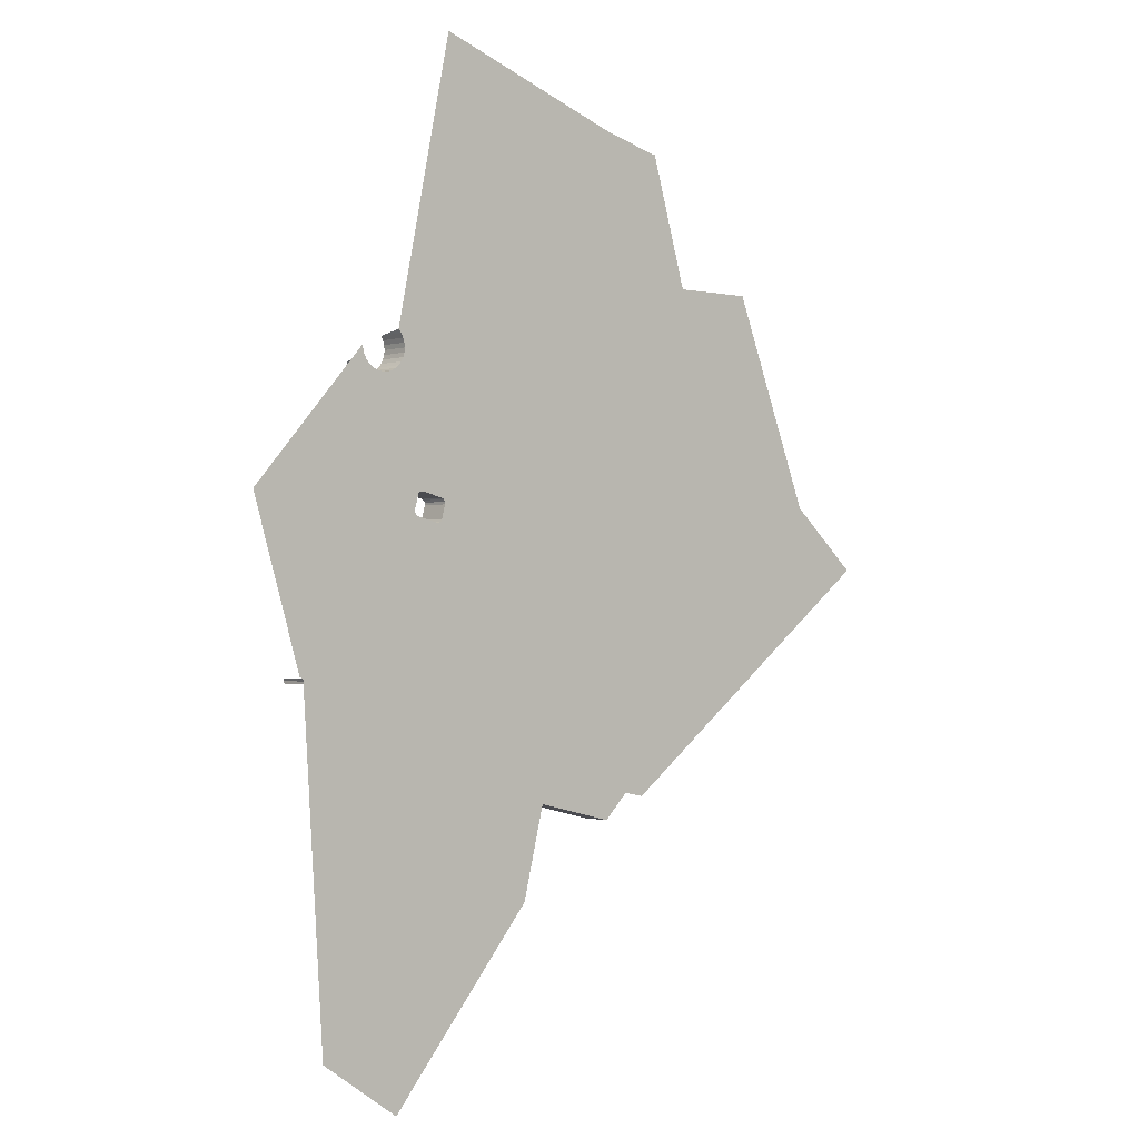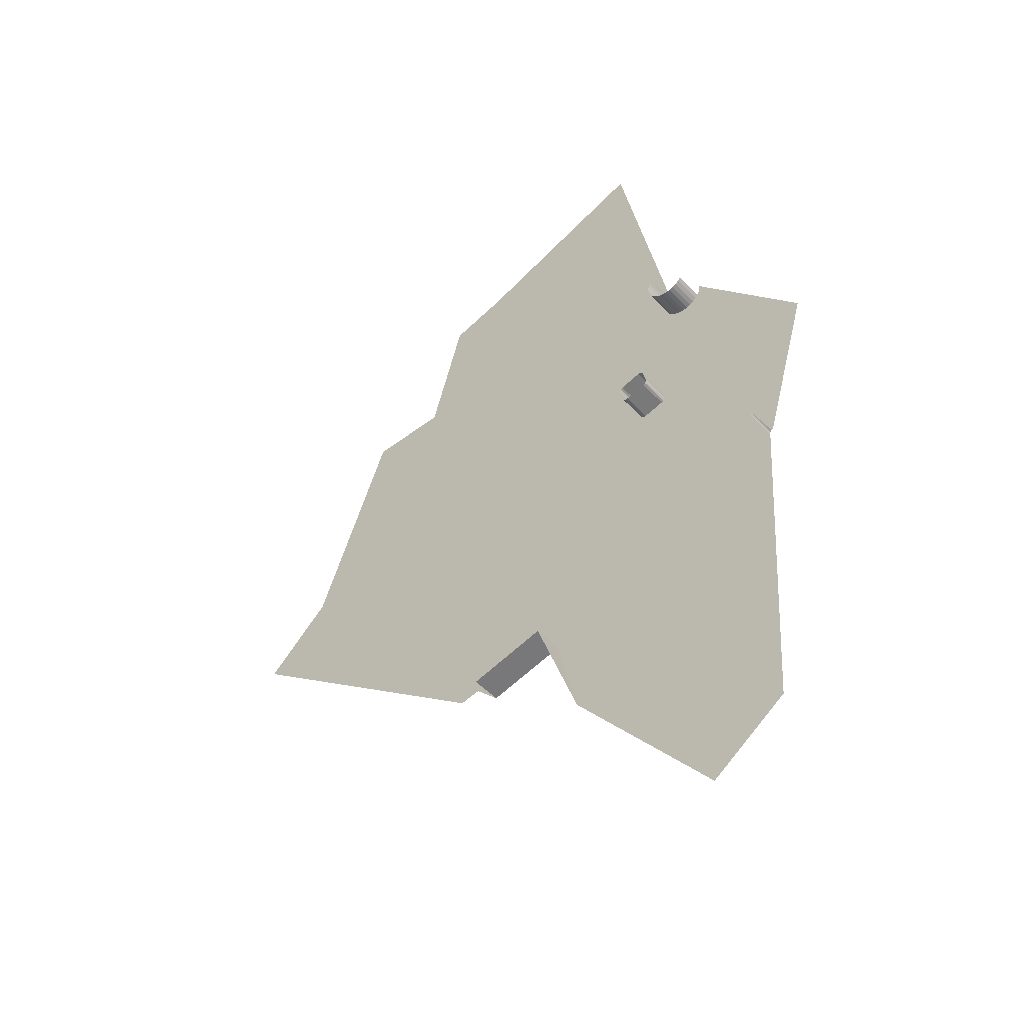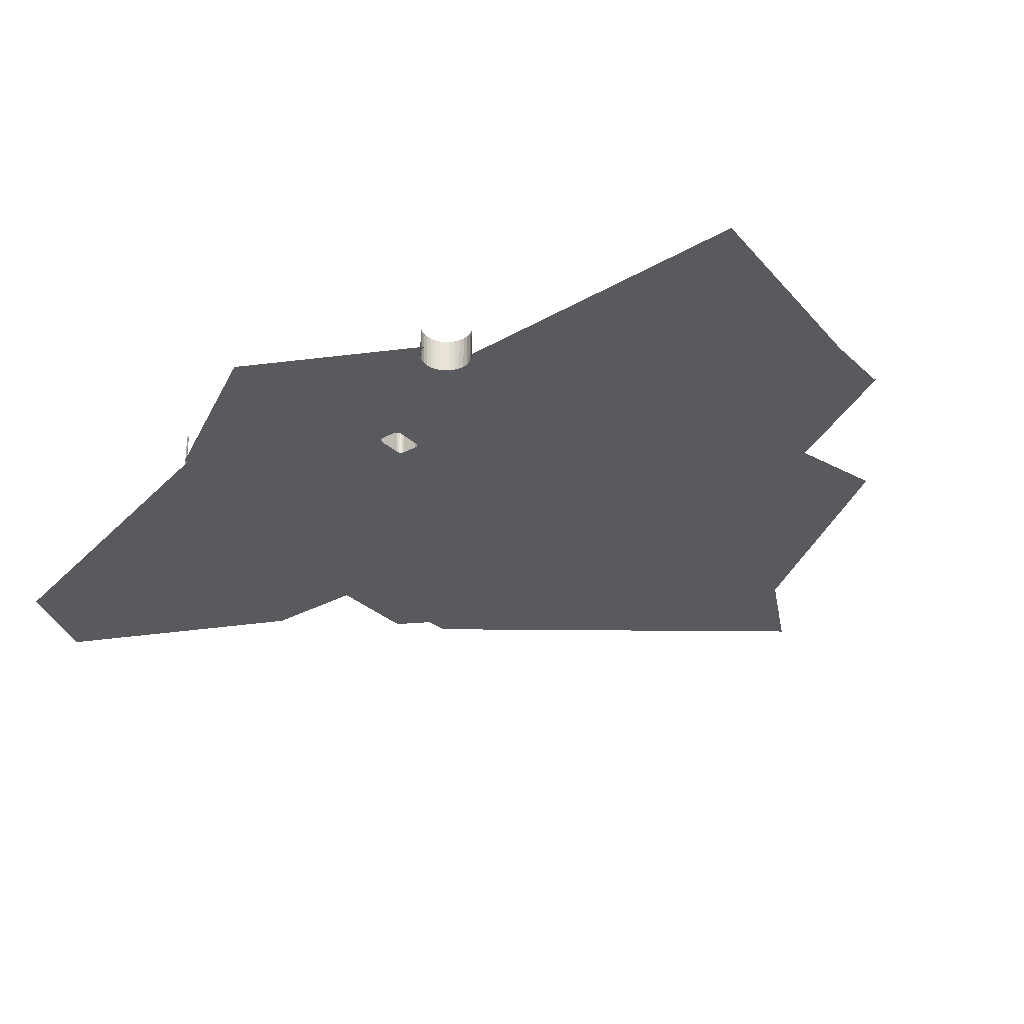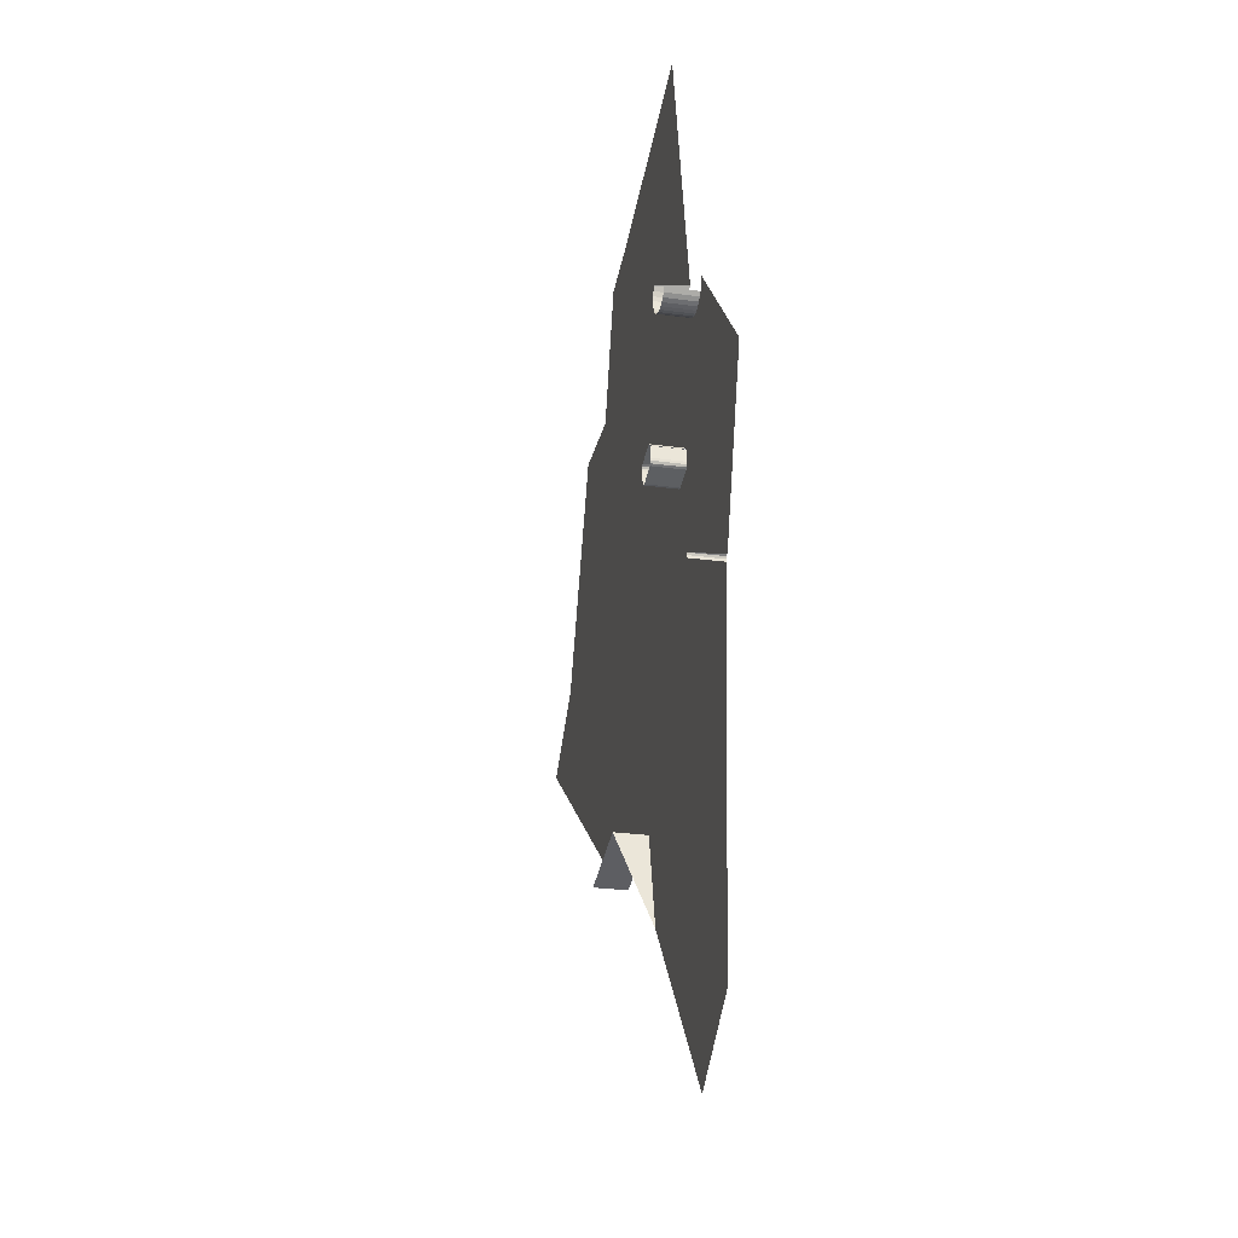
<metadata>
{"format":"obj","ext":"obj","renderer":"f3d","projection":"perspective","resolution":1024,"background":"white","views":[{"elev":-0.9,"azim":139.7,"up":"+Y"},{"elev":-48.2,"azim":40.3,"up":"+Y"},{"elev":-30.7,"azim":141.7,"up":"+Z"},{"elev":-26.4,"azim":77.8,"up":"+Y"}]}
</metadata>
<code>
o LM_L_LM5_Playfield
v 719.1 427.3 7.554e-05
v 763.4 213.6 8.019e-05
v 823.8 255.6 8.728e-05
v 763.4 213.6 8.019e-05
v 719.1 427.3 7.554e-05
v 650.5 350.8 6.902e-05
v 839.8 511.2 8.972e-05
v 719.1 427.3 7.554e-05
v 823.8 255.6 8.728e-05
v 633.9 419.4 6.557e-05
v 633.9 419.4 23.53
v 650.5 350.8 6.902e-05
v 633.9 419.4 6.557e-05
v 650.5 350.8 6.902e-05
v 719.1 427.3 7.554e-05
v 573 404.7 23.53
v 633.9 419.4 23.53
v 633.9 419.4 6.557e-05
v 573 404.7 5.867e-05
v 573 404.7 23.53
v 633.9 419.4 6.557e-05
v 839.9 509.4 8.972e-05
v 839.8 511.2 8.972e-05
v 823.8 255.6 8.728e-05
v 555.7 422.5 5.845e-05
v 573 404.7 5.867e-05
v 633.9 419.4 6.557e-05
v 554.4 423.3 5.759e-05
v 555.7 422.5 5.845e-05
v 633.9 419.4 6.557e-05
v 839.9 509.4 23.53
v 839.8 511.2 23.53
v 839.8 511.2 8.972e-05
v 839.8 511.2 23.53
v 840.5 512.8 23.53
v 840.5 512.8 8.972e-05
v 839.9 509.4 8.972e-05
v 839.9 509.4 23.53
v 839.8 511.2 8.972e-05
v 839.8 511.2 8.972e-05
v 839.8 511.2 23.53
v 840.5 512.8 8.972e-05
v 840.5 512.8 8.972e-05
v 840.5 512.8 23.53
v 841.7 513.6 8.972e-05
v 633.9 419.4 6.557e-05
v 719.1 427.3 7.554e-05
v 719.1 638.3 7.554e-05
v 554.4 423.3 5.759e-05
v 633.9 419.4 6.557e-05
v 496.5 638.3 5.215e-05
v 538.8 420.3 5.608e-05
v 540.1 421 5.608e-05
v 496.5 638.3 5.215e-05
v 540.1 421 5.608e-05
v 553 423.4 5.759e-05
v 496.5 638.3 5.215e-05
v 554.4 423.3 5.759e-05
v 496.5 638.3 5.215e-05
v 553 423.4 5.759e-05
v 719.1 427.3 7.554e-05
v 839.8 511.2 8.972e-05
v 729 619.1 7.635e-05
v 428.1 505.2 4.465e-05
v 538.8 420.3 5.608e-05
v 496.5 638.3 5.215e-05
v 839.8 511.2 8.972e-05
v 840.5 512.8 8.972e-05
v 745.3 623.2 7.851e-05
v 840.5 512.8 8.972e-05
v 841.7 513.6 8.972e-05
v 807.7 638.3 8.484e-05
v 841.7 513.6 8.972e-05
v 842.8 513.9 8.972e-05
v 807.7 638.3 8.484e-05
v 719.1 427.3 7.554e-05
v 729 619.1 7.635e-05
v 727.1 619.2 7.549e-05
v 719.1 427.3 7.554e-05
v 727.1 619.2 7.549e-05
v 725.5 620.1 7.549e-05
v 719.1 427.3 7.554e-05
v 725.5 620.1 7.549e-05
v 724.5 621.8 7.549e-05
v 719.1 638.3 7.554e-05
v 719.1 427.3 7.554e-05
v 724.5 621.8 7.549e-05
v 496.5 638.3 5.215e-05
v 633.9 419.4 6.557e-05
v 719.1 638.3 7.554e-05
v 839.8 511.2 8.972e-05
v 745.3 623.2 7.851e-05
v 729 619.1 7.635e-05
v 842.8 513.9 8.972e-05
v 879.9 638.3 9.242e-05
v 807.7 638.3 8.484e-05
v 840.5 512.8 8.972e-05
v 746.9 624.2 7.851e-05
v 745.3 623.2 7.851e-05
v 840.5 512.8 8.972e-05
v 807.7 638.3 8.484e-05
v 746.9 624.2 7.851e-05
v 317.4 590 3.322e-05
v 428.1 505.2 4.465e-05
v 496.5 638.3 5.215e-05
v 729 619.1 23.53
v 727.1 619.2 23.53
v 729 619.1 7.635e-05
v 745.3 623.2 23.53
v 729 619.1 23.53
v 729 619.1 7.635e-05
v 727.1 619.2 23.53
v 725.5 620.1 23.53
v 725.5 620.1 7.549e-05
v 746.9 624.2 23.53
v 745.3 623.2 23.53
v 745.3 623.2 7.851e-05
v 725.5 620.1 23.53
v 724.5 621.8 23.53
v 724.5 621.8 7.549e-05
v 747.9 625.8 23.53
v 746.9 624.2 23.53
v 746.9 624.2 7.851e-05
v 747.9 627.7 23.53
v 747.9 625.8 23.53
v 747.9 625.8 7.851e-05
v 745.3 637.9 23.53
v 747.9 627.7 23.53
v 747.9 627.7 7.851e-05
v 724.5 621.8 23.53
v 722 632 23.53
v 722 632 7.549e-05
v 727.1 619.2 23.53
v 727.1 619.2 7.549e-05
v 729 619.1 7.635e-05
v 727.1 619.2 7.549e-05
v 727.1 619.2 23.53
v 725.5 620.1 7.549e-05
v 745.3 623.2 7.851e-05
v 745.3 623.2 23.53
v 729 619.1 7.635e-05
v 725.5 620.1 7.549e-05
v 725.5 620.1 23.53
v 724.5 621.8 7.549e-05
v 746.9 624.2 7.851e-05
v 746.9 624.2 23.53
v 745.3 623.2 7.851e-05
v 747.9 625.8 7.851e-05
v 747.9 625.8 23.53
v 746.9 624.2 7.851e-05
v 722 632 23.53
v 722 633.9 23.53
v 722 633.9 7.549e-05
v 747.9 627.7 7.851e-05
v 747.9 627.7 23.53
v 747.9 625.8 7.851e-05
v 722 633.9 23.53
v 723 635.5 23.53
v 723 635.5 7.635e-05
v 724.5 621.8 7.549e-05
v 724.5 621.8 23.53
v 722 632 7.549e-05
v 744.4 639.5 23.53
v 745.1 638.3 23.53
v 745.1 638.3 7.827e-05
v 723 635.5 23.53
v 724.6 636.4 23.53
v 724.6 636.4 7.635e-05
v 742.8 640.5 23.53
v 744.4 639.5 23.53
v 744.4 639.5 7.635e-05
v 732.1 638.3 7.69e-05
v 724.6 636.4 23.53
v 740.9 640.5 23.53
v 740.9 640.5 23.53
v 742.8 640.5 23.53
v 742.8 640.5 7.635e-05
v 745.3 637.9 7.851e-05
v 745.3 637.9 23.53
v 747.9 627.7 7.851e-05
v 722 632 7.549e-05
v 722 632 23.53
v 722 633.9 7.549e-05
v 746.9 624.2 7.851e-05
v 807.7 638.3 8.484e-05
v 747.9 625.8 7.851e-05
v 722 633.9 7.549e-05
v 722 633.9 23.53
v 723 635.5 7.635e-05
v 747.9 625.8 7.851e-05
v 807.7 638.3 8.484e-05
v 747.9 627.7 7.851e-05
v 723 635.5 7.635e-05
v 723 635.5 23.53
v 724.6 636.4 7.635e-05
v 744.4 639.5 7.635e-05
v 744.4 639.5 23.53
v 745.1 638.3 7.827e-05
v 732.1 638.3 7.69e-05
v 724.6 636.4 7.635e-05
v 724.6 636.4 23.53
v 742.8 640.5 7.635e-05
v 740.9 640.5 23.53
v 740.9 640.5 7.635e-05
v 732.1 638.3 7.69e-05
v 740.9 640.5 7.635e-05
v 747.9 627.7 7.851e-05
v 807.7 638.3 8.484e-05
v 745.3 637.9 7.851e-05
v 719.1 638.3 7.554e-05
v 724.5 621.8 7.549e-05
v 722 632 7.549e-05
v 807.7 638.3 8.484e-05
v 745.1 638.3 7.827e-05
v 745.3 637.9 7.851e-05
v 744.4 639.5 7.635e-05
v 745.1 638.3 7.827e-05
v 807.7 638.3 8.484e-05
v 722 632 7.549e-05
v 722 633.9 7.549e-05
v 719.1 638.3 7.554e-05
v 317.4 590 3.322e-05
v 496.5 638.3 5.215e-05
v 371.1 638.3 3.898e-05
v 722 633.9 7.549e-05
v 723 635.5 7.635e-05
v 719.1 638.3 7.554e-05
v 723 635.5 7.635e-05
v 724.6 636.4 7.635e-05
v 719.1 638.3 7.554e-05
v 724.6 636.4 7.635e-05
v 732.1 638.3 7.69e-05
v 719.1 638.3 7.554e-05
v 740.9 640.5 7.635e-05
v 719.1 638.3 7.554e-05
v 732.1 638.3 7.69e-05
v 879.9 638.3 9.242e-05
v 792.1 738.8 8.196e-05
v 807.7 638.3 8.484e-05
v 774.5 721.2 7.765e-05
v 744.4 639.5 7.635e-05
v 807.7 638.3 8.484e-05
v 771 721.5 7.765e-05
v 742.8 640.5 7.635e-05
v 744.4 639.5 7.635e-05
v 764.7 724.1 7.765e-05
v 740.9 640.5 7.635e-05
v 742.8 640.5 7.635e-05
v 762 726.3 7.765e-05
v 719.1 638.3 7.554e-05
v 740.9 640.5 7.635e-05
v 807.7 638.3 8.484e-05
v 777.9 721.5 8.023e-05
v 774.5 721.2 7.765e-05
v 807.7 638.3 8.484e-05
v 781.2 722.5 8.023e-05
v 777.9 721.5 8.023e-05
v 807.7 638.3 8.484e-05
v 784.3 724.1 8.282e-05
v 781.2 722.5 8.023e-05
v 807.7 638.3 8.484e-05
v 786.9 726.3 8.196e-05
v 784.3 724.1 8.282e-05
v 807.7 638.3 8.484e-05
v 789.1 729 8.196e-05
v 786.9 726.3 8.196e-05
v 774.5 721.2 7.765e-05
v 771 721.5 7.765e-05
v 744.4 639.5 7.635e-05
v 807.7 638.3 8.484e-05
v 790.7 732 8.196e-05
v 789.1 729 8.196e-05
v 771 721.5 7.765e-05
v 767.7 722.5 7.765e-05
v 742.8 640.5 7.635e-05
v 767.7 722.5 7.765e-05
v 764.7 724.1 7.765e-05
v 742.8 640.5 7.635e-05
v 807.7 638.3 8.484e-05
v 791.7 735.3 8.196e-05
v 790.7 732 8.196e-05
v 777.9 721.5 23.53
v 774.5 721.2 23.53
v 777.9 721.5 8.023e-05
v 781.2 722.5 23.53
v 777.9 721.5 23.53
v 777.9 721.5 8.023e-05
v 774.5 721.2 23.53
v 771 721.5 23.53
v 771 721.5 7.765e-05
v 764.7 724.1 7.765e-05
v 762 726.3 7.765e-05
v 740.9 640.5 7.635e-05
v 784.3 724.1 23.53
v 781.2 722.5 23.53
v 784.3 724.1 8.282e-05
v 807.7 638.3 8.484e-05
v 792.1 738.8 8.196e-05
v 791.7 735.3 8.196e-05
v 496.5 638.3 5.215e-05
v 719.1 638.3 7.554e-05
v 645.5 774.5 6.796e-05
v 771 721.5 23.53
v 767.7 722.5 23.53
v 767.7 722.5 7.765e-05
v 786.9 726.3 23.53
v 784.3 724.1 23.53
v 784.3 724.1 8.282e-05
v 762 726.3 7.765e-05
v 759.8 729 7.765e-05
v 719.1 638.3 7.554e-05
v 767.7 722.5 23.53
v 764.7 724.1 23.53
v 764.7 724.1 7.765e-05
v 789.1 729 23.53
v 786.9 726.3 23.53
v 786.9 726.3 8.196e-05
v 759.8 729 7.765e-05
v 758.2 732 7.765e-05
v 719.1 638.3 7.554e-05
v 764.7 724.1 23.53
v 762 726.3 23.53
v 762 726.3 7.765e-05
v 758.2 732 7.765e-05
v 757.2 735.3 7.765e-05
v 719.1 638.3 7.554e-05
v 762 726.3 23.53
v 759.8 729 23.53
v 759.8 729 7.765e-05
v 757.2 735.3 7.765e-05
v 756.9 738.8 7.765e-05
v 719.1 638.3 7.554e-05
v 774.5 721.2 23.53
v 774.5 721.2 7.765e-05
v 777.9 721.5 8.023e-05
v 781.2 722.5 8.023e-05
v 774.5 721.2 7.765e-05
v 774.5 721.2 23.53
v 771 721.5 7.765e-05
v 757.2 742.2 7.765e-05
v 719.1 638.3 7.554e-05
v 756.9 738.8 7.765e-05
v 781.2 722.5 23.53
v 781.2 722.5 8.023e-05
v 784.3 724.1 8.282e-05
v 759.8 729 23.53
v 758.2 732 23.53
v 758.2 732 7.765e-05
v 771 721.5 7.765e-05
v 771 721.5 23.53
v 767.7 722.5 7.765e-05
v 786.9 726.3 8.196e-05
v 786.9 726.3 23.53
v 784.3 724.1 8.282e-05
v 767.7 722.5 7.765e-05
v 767.7 722.5 23.53
v 764.7 724.1 7.765e-05
v 496.5 638.3 5.215e-05
v 433.8 800.5 4.556e-05
v 371.1 638.3 3.898e-05
v 758.2 732 23.53
v 757.2 735.3 23.53
v 757.2 735.3 7.765e-05
v 789.1 729 8.196e-05
v 789.1 729 23.53
v 786.9 726.3 8.196e-05
v 764.7 724.1 7.765e-05
v 764.7 724.1 23.53
v 762 726.3 7.765e-05
v 757.2 735.3 23.53
v 756.9 738.8 23.53
v 756.9 738.8 7.765e-05
v 762 726.3 7.765e-05
v 759.8 729 7.765e-05
v 759.8 729 23.53
v 758.2 732 7.765e-05
v 756.9 738.8 23.53
v 757.2 742.2 23.53
v 757.2 742.2 7.765e-05
v 758.2 732 7.765e-05
v 757.2 742.2 23.53
v 758.2 745.5 23.53
v 758.2 745.5 7.765e-05
v 758.2 745.5 23.53
v 759.8 748.6 23.53
v 759.8 748.6 7.765e-05
v 757.2 735.3 7.765e-05
v 757.2 735.3 23.53
v 756.9 738.8 7.765e-05
v 756.9 738.8 7.765e-05
v 756.9 738.8 23.53
v 757.2 742.2 7.765e-05
v 719.1 638.3 7.554e-05
v 757.2 742.2 7.765e-05
v 719.1 800.5 7.554e-05
v 757.2 742.2 7.765e-05
v 757.2 742.2 23.53
v 758.2 745.5 7.765e-05
v 758.2 745.5 7.765e-05
v 758.2 745.5 23.53
v 759.8 748.6 7.765e-05
v 759.8 748.6 7.765e-05
v 759.8 748.6 23.53
v 762 751.2 7.765e-05
v 645.5 774.5 6.796e-05
v 719.1 638.3 7.554e-05
v 719.1 800.5 7.554e-05
v 433.8 800.5 4.556e-05
v 496.5 638.3 5.215e-05
v 496.5 800.5 5.215e-05
v 571.8 910.7 6.039e-05
v 496.5 638.3 5.215e-05
v 645.5 774.5 6.796e-05
v 496.5 800.5 5.215e-05
v 496.5 638.3 5.215e-05
v 525.1 899.4 5.522e-05
v 719.1 962.6 7.554e-05
v 757.2 742.2 7.765e-05
v 758.2 745.5 7.765e-05
v 719.1 962.6 7.554e-05
v 758.2 745.5 7.765e-05
v 759.8 748.6 7.765e-05
v 719.1 962.6 7.554e-05
v 759.8 748.6 7.765e-05
v 762 751.2 7.765e-05
v 496.5 638.3 5.215e-05
v 526.8 898.8 5.522e-05
v 525.1 899.4 5.522e-05
v 496.5 638.3 5.215e-05
v 571.8 910.7 6.039e-05
v 526.8 898.8 5.522e-05
v 757.2 742.2 7.765e-05
v 719.1 962.6 7.554e-05
v 719.1 800.5 7.554e-05
v 571.8 910.7 6.039e-05
v 645.5 774.5 6.796e-05
v 719.1 800.5 7.554e-05
v 719.1 962.6 7.554e-05
v 571.8 910.7 6.039e-05
v 719.1 800.5 7.554e-05
f 3 2 1
f 6 5 4
f 9 8 7
f 12 11 10
f 15 14 13
f 18 17 16
f 21 20 19
f 24 23 22
f 27 26 25
f 30 29 28
f 33 32 31
f 36 35 34
f 39 38 37
f 42 41 40
f 45 44 43
f 48 47 46
f 51 50 49
f 54 53 52
f 57 56 55
f 60 59 58
f 63 62 61
f 66 65 64
f 69 68 67
f 72 71 70
f 75 74 73
f 78 77 76
f 81 80 79
f 84 83 82
f 87 86 85
f 90 89 88
f 93 92 91
f 96 95 94
f 99 98 97
f 102 101 100
f 105 104 103
f 108 107 106
f 111 110 109
f 114 113 112
f 117 116 115
f 120 119 118
f 123 122 121
f 126 125 124
f 129 128 127
f 132 131 130
f 135 134 133
f 138 137 136
f 141 140 139
f 144 143 142
f 147 146 145
f 150 149 148
f 153 152 151
f 156 155 154
f 159 158 157
f 162 161 160
f 165 164 163
f 168 167 166
f 171 170 169
f 174 173 172
f 177 176 175
f 180 179 178
f 183 182 181
f 186 185 184
f 189 188 187
f 192 191 190
f 195 194 193
f 198 197 196
f 201 200 199
f 171 169 202
f 205 204 203
f 177 175 206
f 209 208 207
f 212 211 210
f 215 214 213
f 218 217 216
f 221 220 219
f 224 223 222
f 227 226 225
f 230 229 228
f 233 232 231
f 236 235 234
f 239 238 237
f 242 241 240
f 245 244 243
f 248 247 246
f 251 250 249
f 254 253 252
f 257 256 255
f 260 259 258
f 263 262 261
f 266 265 264
f 269 268 267
f 272 271 270
f 275 274 273
f 278 277 276
f 281 280 279
f 284 283 282
f 287 286 285
f 290 289 288
f 293 292 291
f 296 295 294
f 299 298 297
f 302 301 300
f 305 304 303
f 308 307 306
f 311 310 309
f 314 313 312
f 317 316 315
f 320 319 318
f 323 322 321
f 326 325 324
f 329 328 327
f 332 331 330
f 335 334 333
f 287 285 336
f 339 338 337
f 342 341 340
f 345 344 343
f 348 347 346
f 351 350 349
f 354 353 352
f 357 356 355
f 360 359 358
f 363 362 361
f 366 365 364
f 369 368 367
f 372 371 370
f 329 327 373
f 376 375 374
f 379 378 377
f 363 361 380
f 383 382 381
f 386 385 384
f 389 388 387
f 392 391 390
f 395 394 393
f 398 397 396
f 401 400 399
f 404 403 402
f 407 406 405
f 410 409 408
f 413 412 411
f 416 415 414
f 419 418 417
f 422 421 420
f 425 424 423
f 428 427 426
f 431 430 429
f 434 433 432
f 437 436 435
f 440 439 438

</code>
